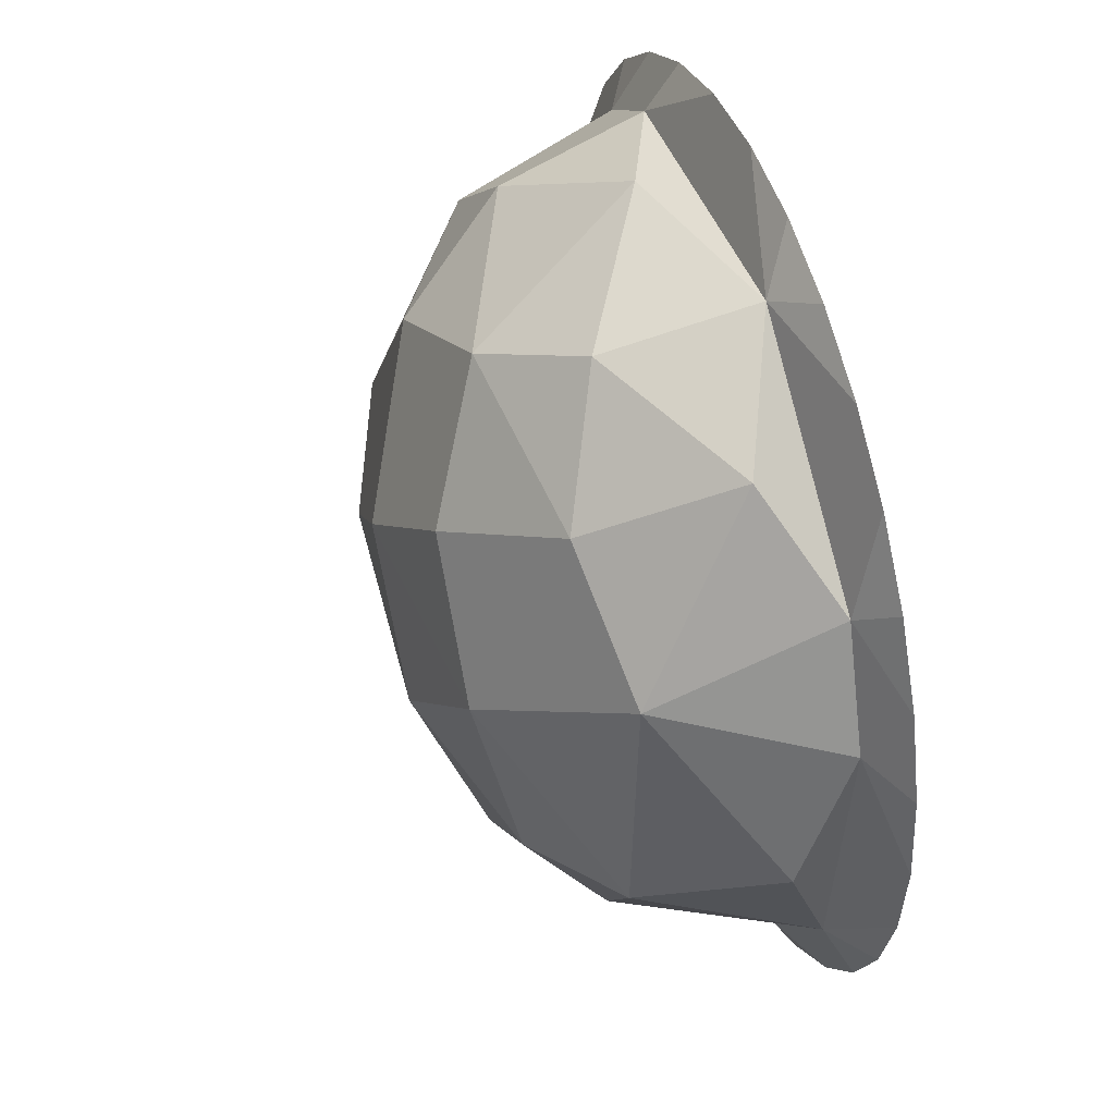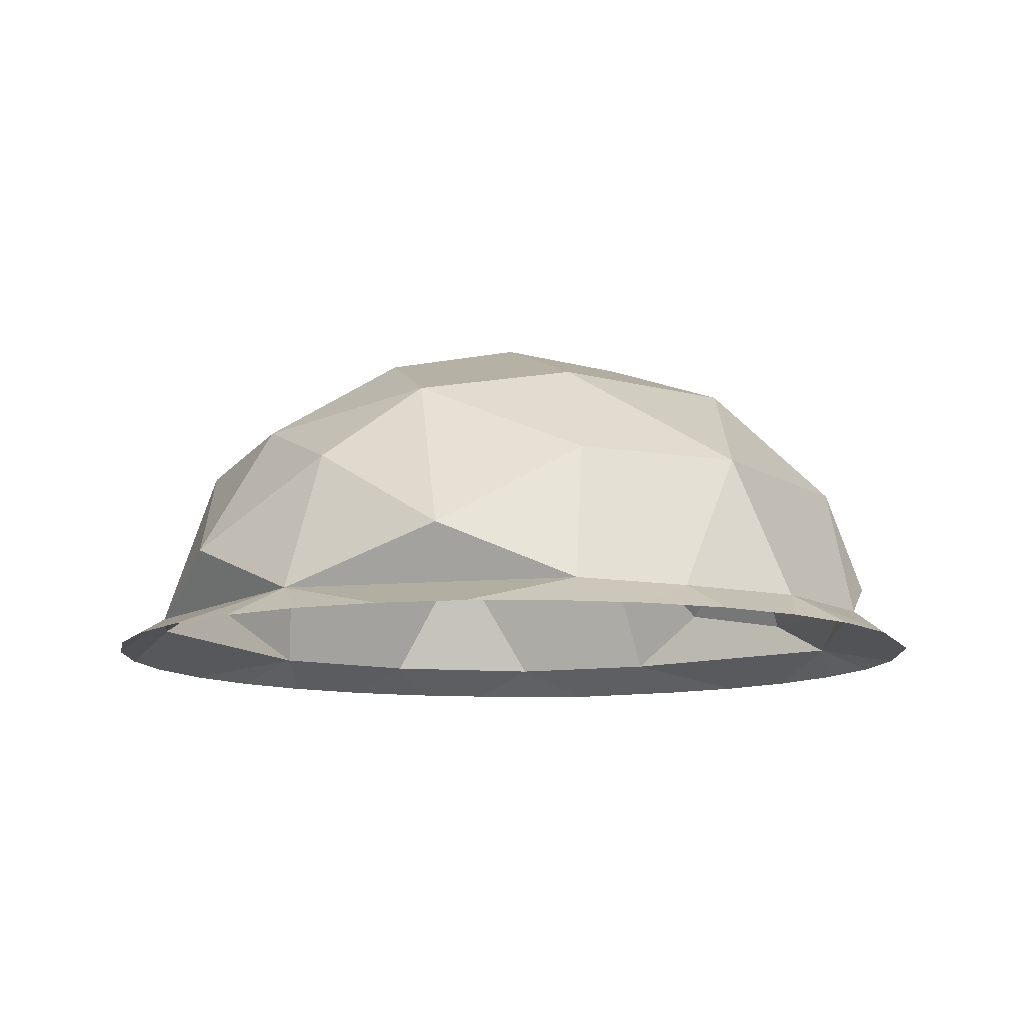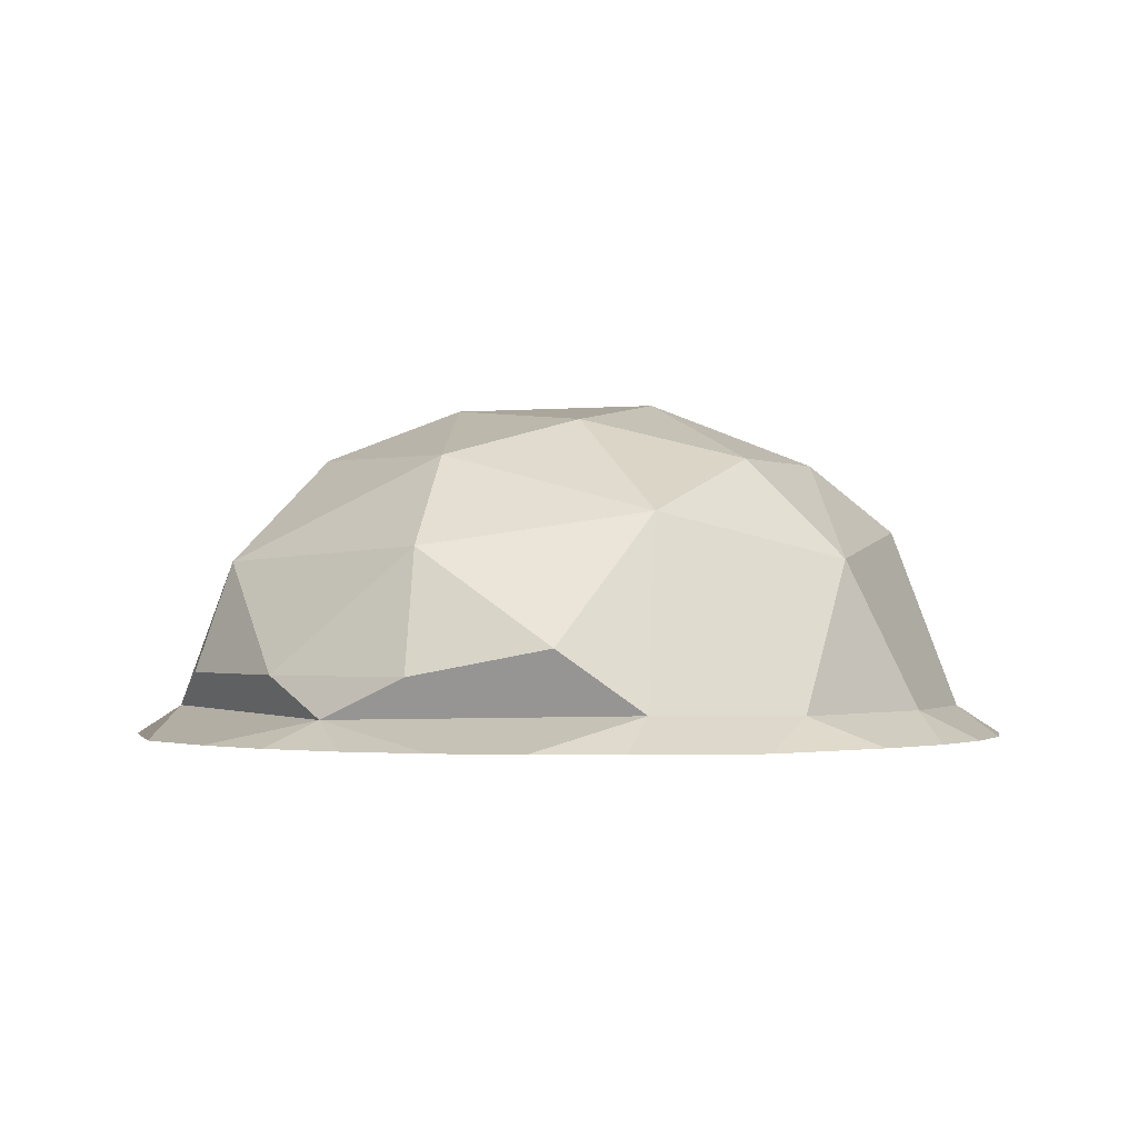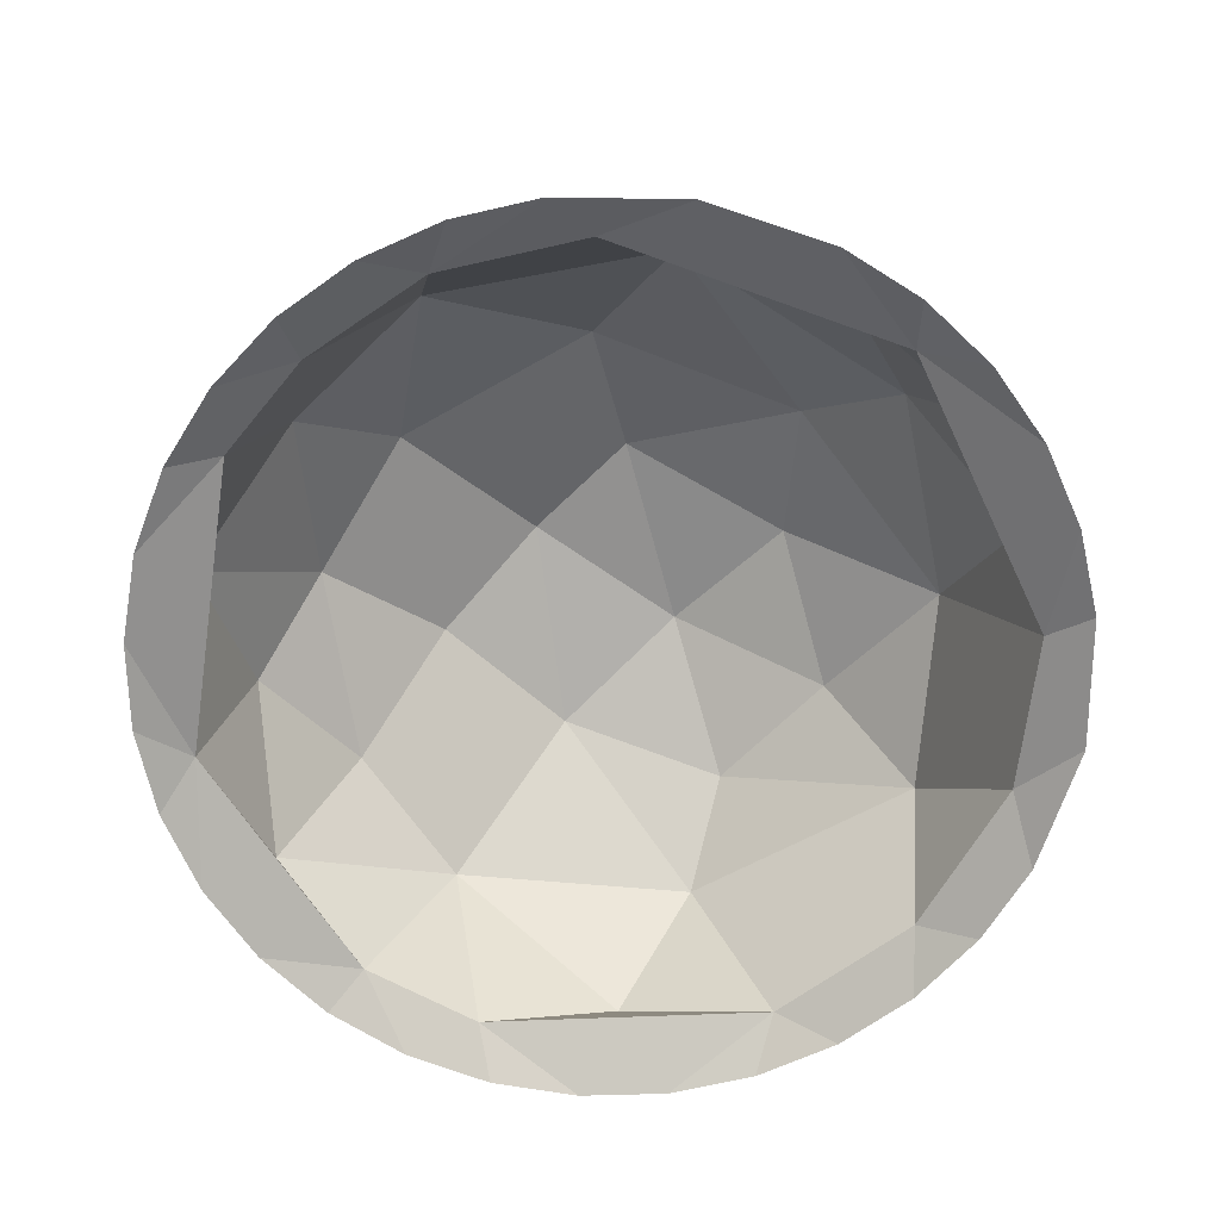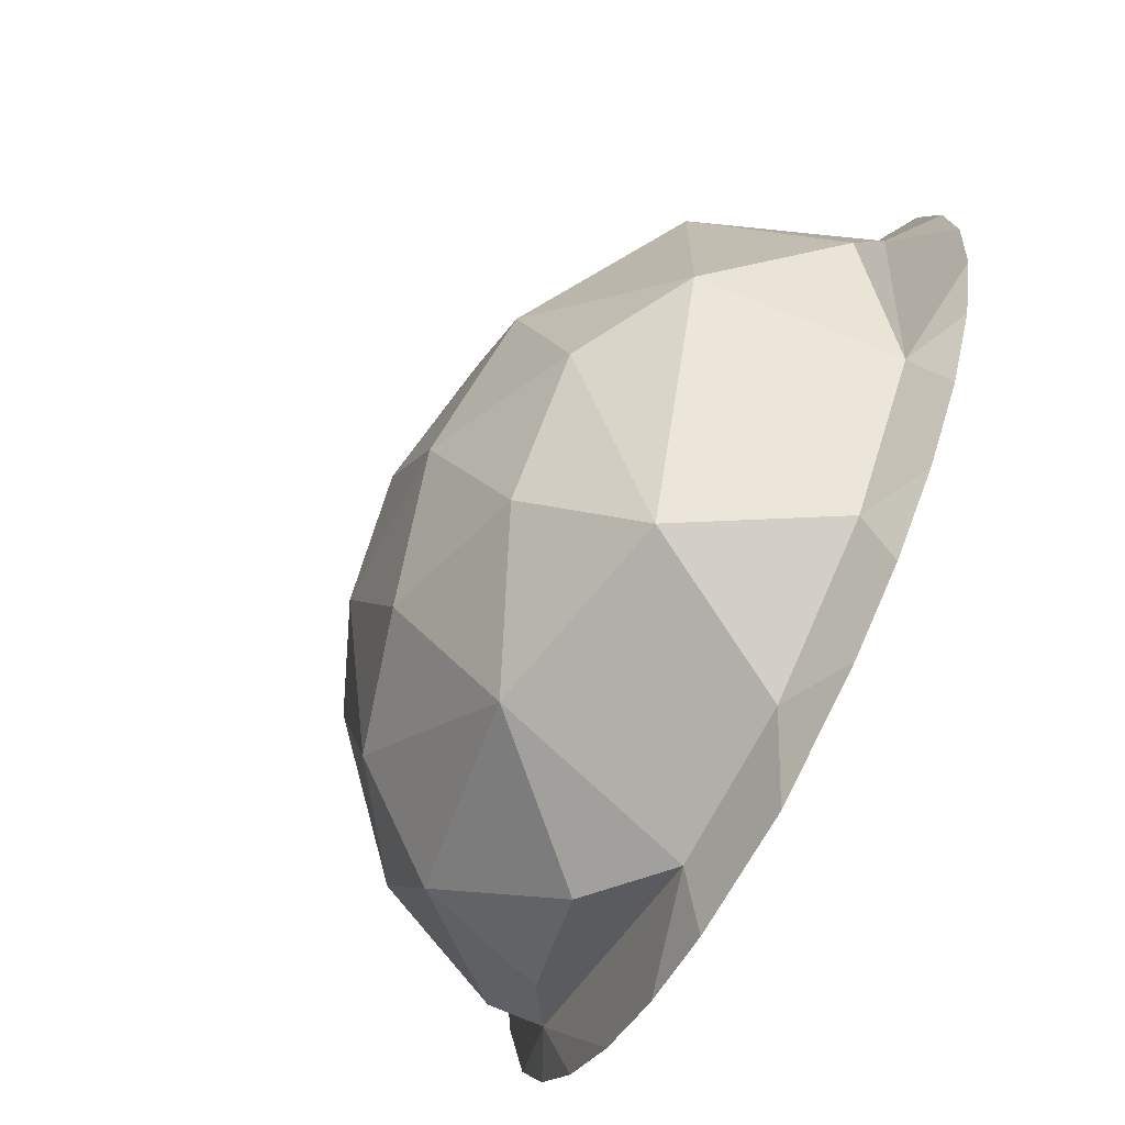
<metadata>
{"format":"obj","ext":"obj","renderer":"f3d","projection":"perspective","resolution":1024,"background":"white","views":[{"elev":46.6,"azim":-108.1,"up":"+Z"},{"elev":-10.8,"azim":17.1,"up":"+Y"},{"elev":-1.2,"azim":162.2,"up":"+Y"},{"elev":-69.2,"azim":86.0,"up":"+Y"},{"elev":-69.2,"azim":-117.2,"up":"+Z"}]}
</metadata>
<code>
o Sphere.114
v 0.1342 -0.292 -0.9887
v -0.1654 0.4662 -0.1788
v 0.111 0.4053 -0.4335
v 0.05301 0.1675 -0.8122
v 0.3321 -0.1438 -0.9289
v 0.6296 -0.2087 -0.7675
v 0.5799 0.08682 -0.6607
v 0.8754 -0.2087 -0.4682
v 0.05426 0.4754 0.1953
v 0.4571 0.3111 -0.439
v 0.9879 -0.2087 -0.09753
v 0.8954 0.06182 -0.09202
v 0.9913 -0.2951 0.1018
v 0.3003 0.4518 -0.01876
v 0.6185 0.3254 0.08785
v 0.8842 -0.2969 0.4591
v 0.7456 0.05564 0.4941
v 0.672 -0.3022 0.7297
v 0.4218 0.05273 0.783
v 0.4384 -0.2967 0.8965
v 0.3213 0.3106 0.5433
v 0.1061 -0.1568 0.9853
v -0.02573 0.2499 0.7219
v -0.2483 0.05761 0.8513
v -0.3032 -0.297 0.951
v -0.215 0.3968 0.4117
v -0.4975 0.1859 0.5996
v -0.6217 -0.1568 0.7717
v -0.8339 -0.2999 0.5371
v -0.7797 0.1259 0.3406
v -0.9648 -0.292 0.2543
v -0.7978 0.1449 -0.2628
v -0.987 -0.1568 -0.08817
v -0.4522 0.4003 0.08732
v -0.884 -0.2968 -0.4594
v -0.5408 0.31 -0.3236
v -0.6246 -0.2961 -0.7748
v -0.268 0.3084 -0.5682
v -0.2529 -0.2979 -0.9645
v -0.4277 0.06182 -0.792
v -0.1087 -0.3731 -1.104
v 0.2158 -0.3702 -1.085
v 0.4233 -0.3702 -1.022
v 0.6146 -0.3702 -0.9198
v 0.7822 -0.3702 -0.7822
v 0.9198 -0.3702 -0.6146
v 1.022 -0.3702 -0.4233
v 1.104 -0.3731 -0.1087
v 1.085 -0.3702 0.2158
v 1.022 -0.3702 0.4233
v 0.9198 -0.3702 0.6146
v 0.7822 -0.3702 0.7822
v 0.6146 -0.3702 0.9198
v 0.4233 -0.3702 1.022
v 0.2158 -0.3702 1.085
v -0 -0.3702 1.106
v -0.2158 -0.3702 1.085
v -0.4233 -0.3702 1.022
v -0.6146 -0.3702 0.9198
v -0.7822 -0.3702 0.7822
v -0.9198 -0.3702 0.6146
v -1.022 -0.3702 0.4233
v -1.085 -0.3702 0.2158
v -1.106 -0.3702 -0
v -1.085 -0.3702 -0.2158
v -1.022 -0.3702 -0.4233
v -0.9198 -0.3702 -0.6146
v -0.7822 -0.3702 -0.7822
v -0.6146 -0.3702 -0.9198
v -0.4233 -0.3702 -1.022
v 0.7894 -0.3073 -0.6181
f 5 7 6
f 2 9 14
f 6 7 8
f 14 15 10
f 7 10 12
f 8 12 11
f 11 12 13
f 12 15 17
f 16 17 18
f 17 21 19
f 20 22 25
f 22 24 25
f 23 24 22
f 25 28 29
f 26 27 23
f 9 34 26
f 27 30 28
f 28 30 29
f 29 30 31
f 31 33 35
f 34 32 30
f 33 32 35
f 32 36 40
f 36 2 38
f 37 40 39
f 70 39 41
f 63 31 64
f 61 29 62
f 60 29 61
f 58 25 59
f 56 25 57
f 54 20 55
f 52 18 53
f 50 16 51
f 11 13 71 8
f 4 5 1
f 4 7 5
f 3 10 4
f 4 10 7
f 71 6 8
f 2 14 3
f 17 16 13 12
f 3 14 10
f 8 7 12
f 12 10 15
f 9 21 15 14
f 19 20 18 17
f 17 15 21
f 26 23 21 9
f 20 19 22
f 19 21 23
f 19 23 22
f 30 27 26 34
f 24 23 27
f 24 27 28
f 25 24 28
f 40 37 35 32
f 9 2 34
f 30 32 33
f 31 30 33
f 34 36 32
f 36 34 2
f 4 1 39 40
f 40 36 38
f 40 38 4
f 38 2 3
f 4 38 3
f 51 16 18 52
f 16 50 49
f 63 62 29 31
f 39 70 69 37
f 37 68 67 35
f 69 68 37
f 31 35 65 64
f 67 66 35
f 66 65 35
f 29 60 59 25
f 25 56 55 20
f 58 57 25
f 20 54 53 18
f 13 16 49 48
f 13 48 47 71
f 6 71 1 5
f 1 71 44 43
f 47 46 71
f 46 45 71
f 45 44 71
f 39 1 42 41
f 43 42 1

</code>
